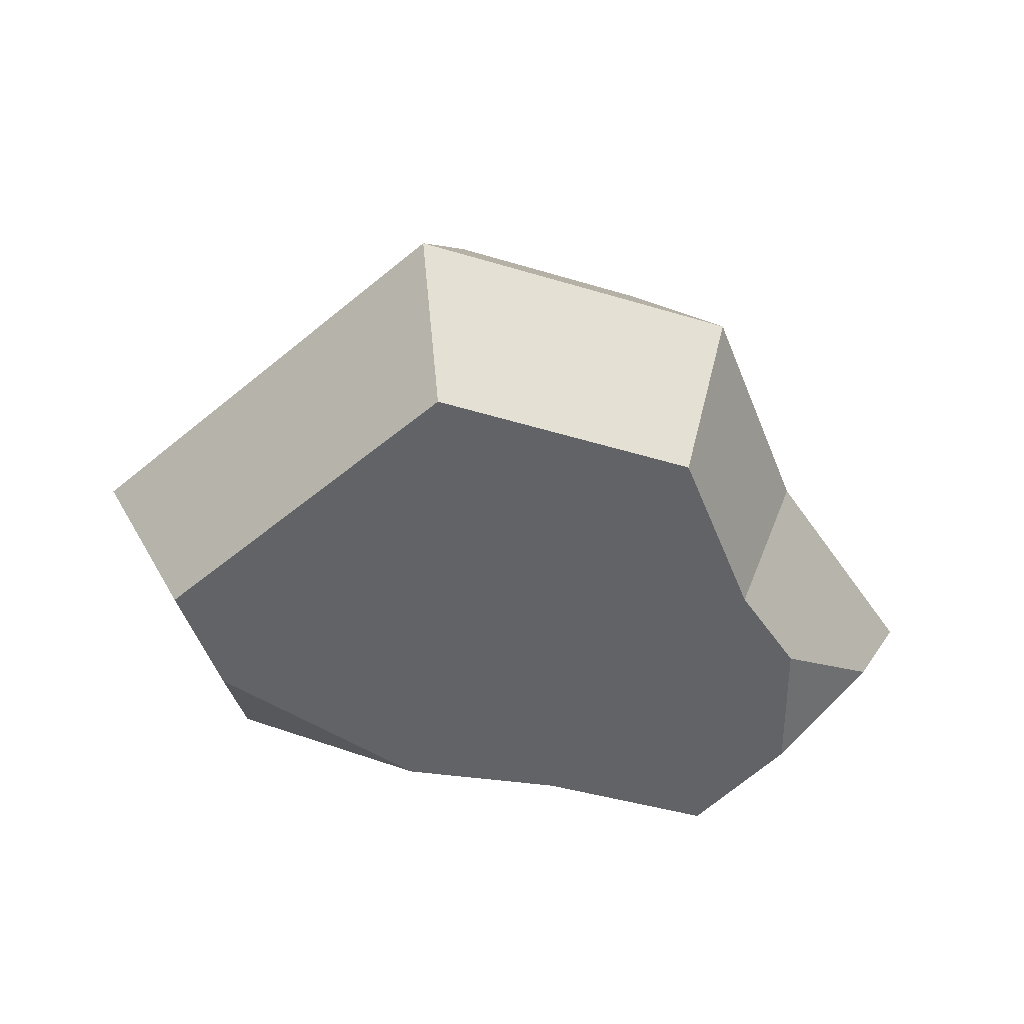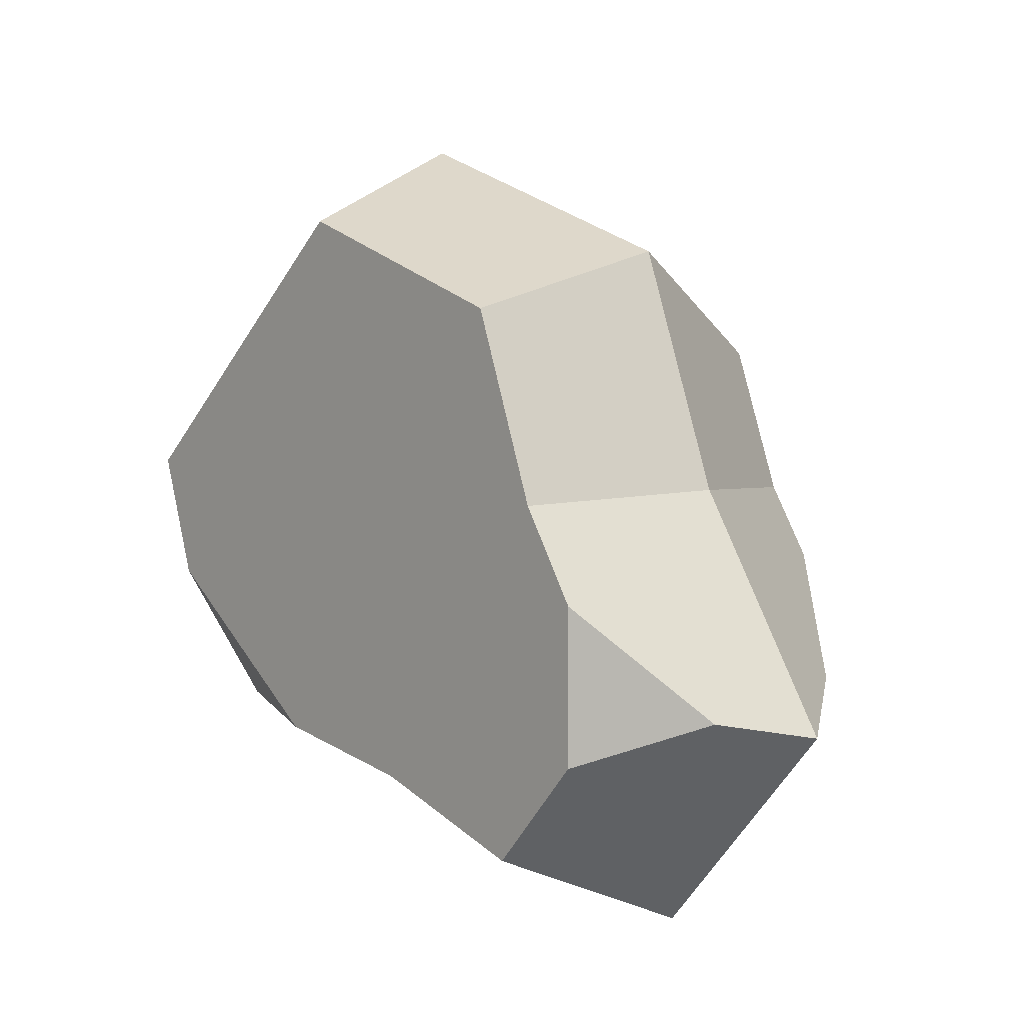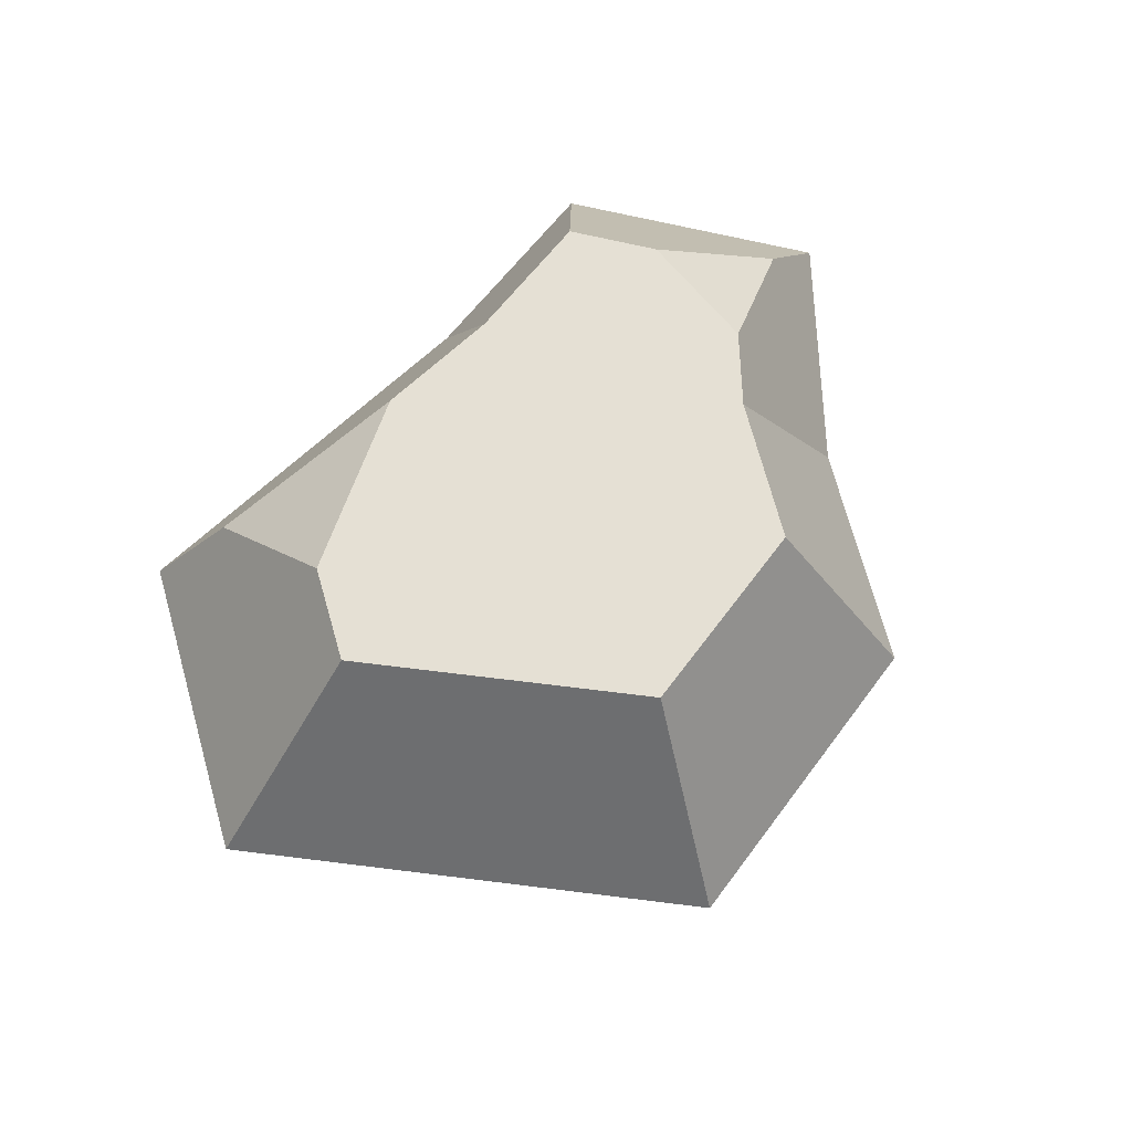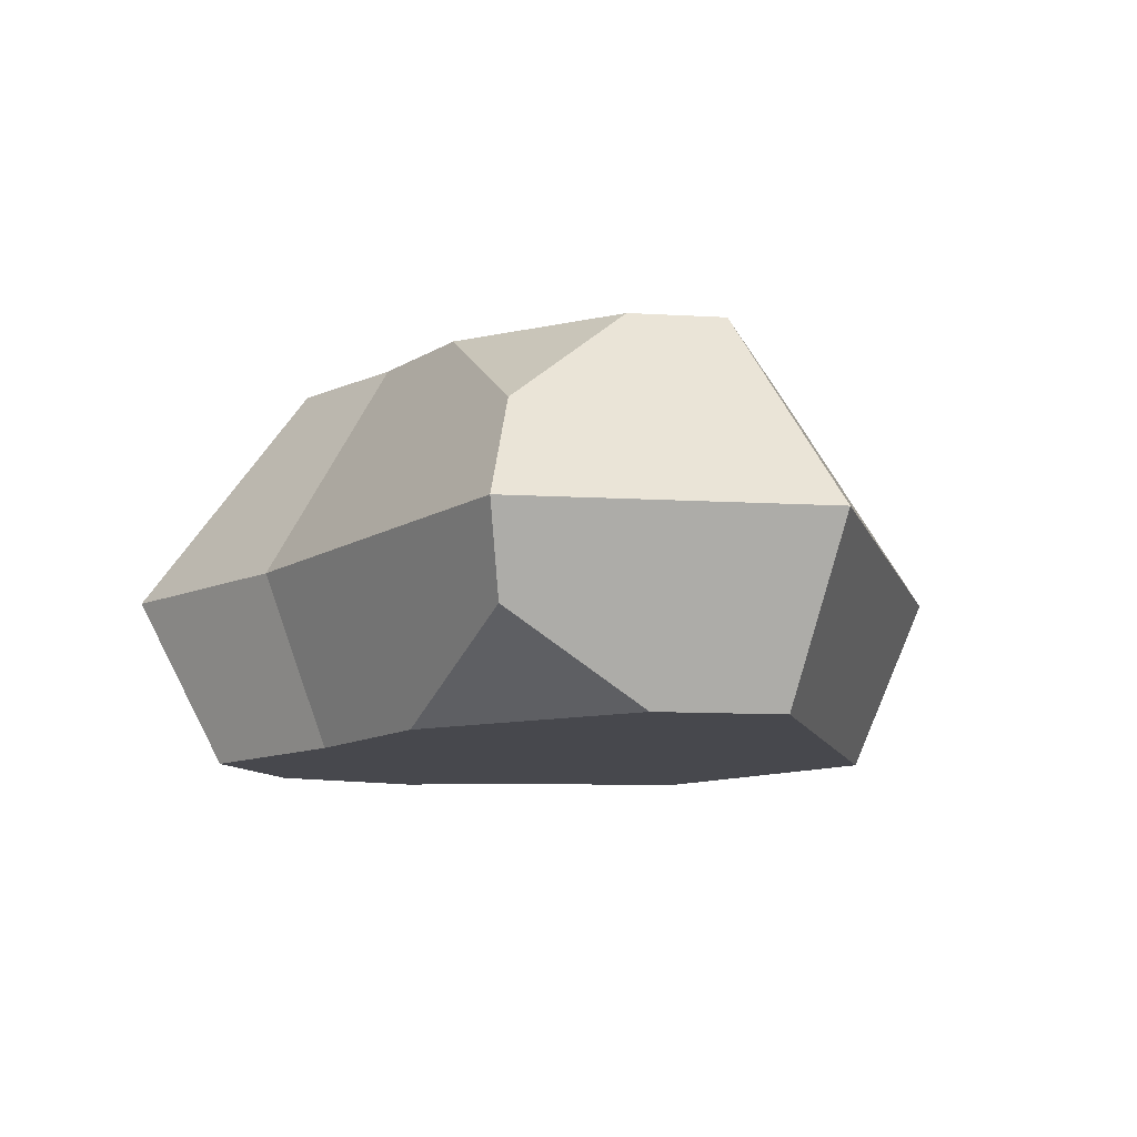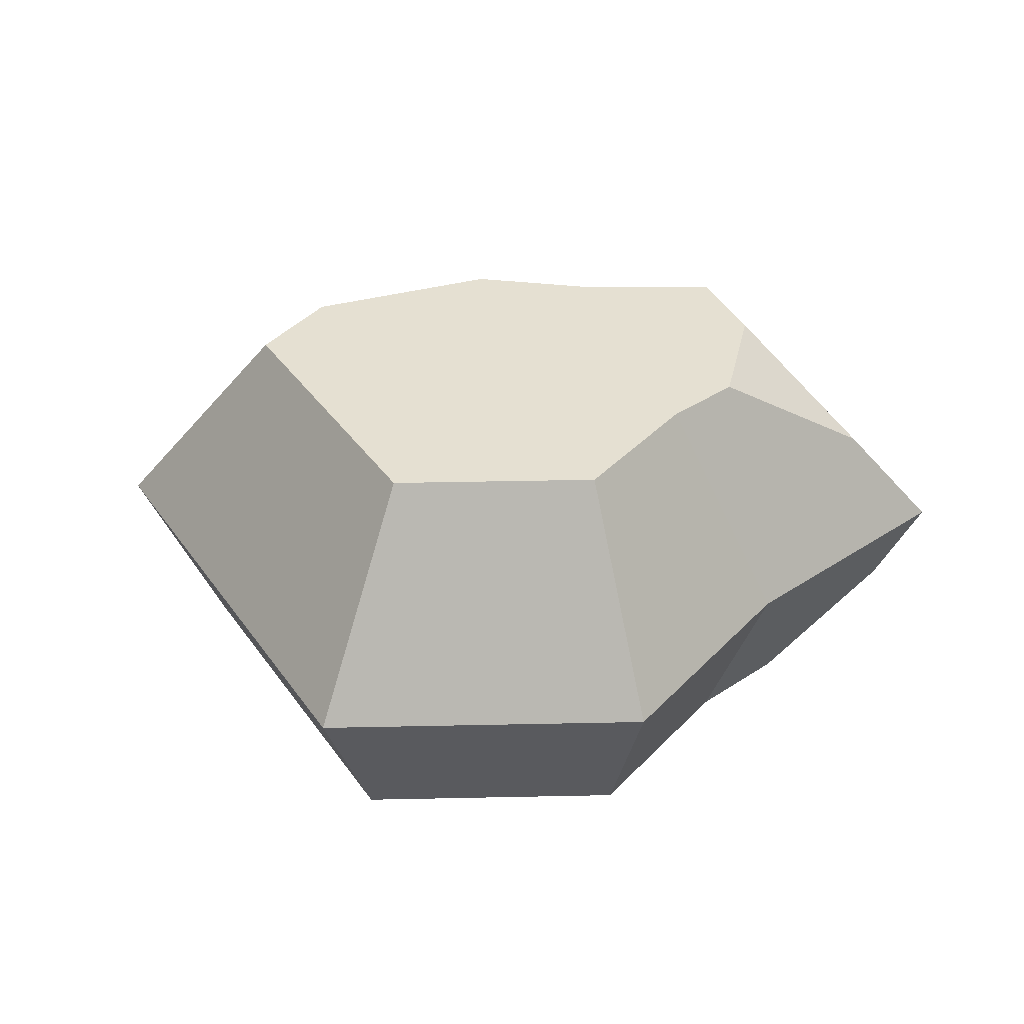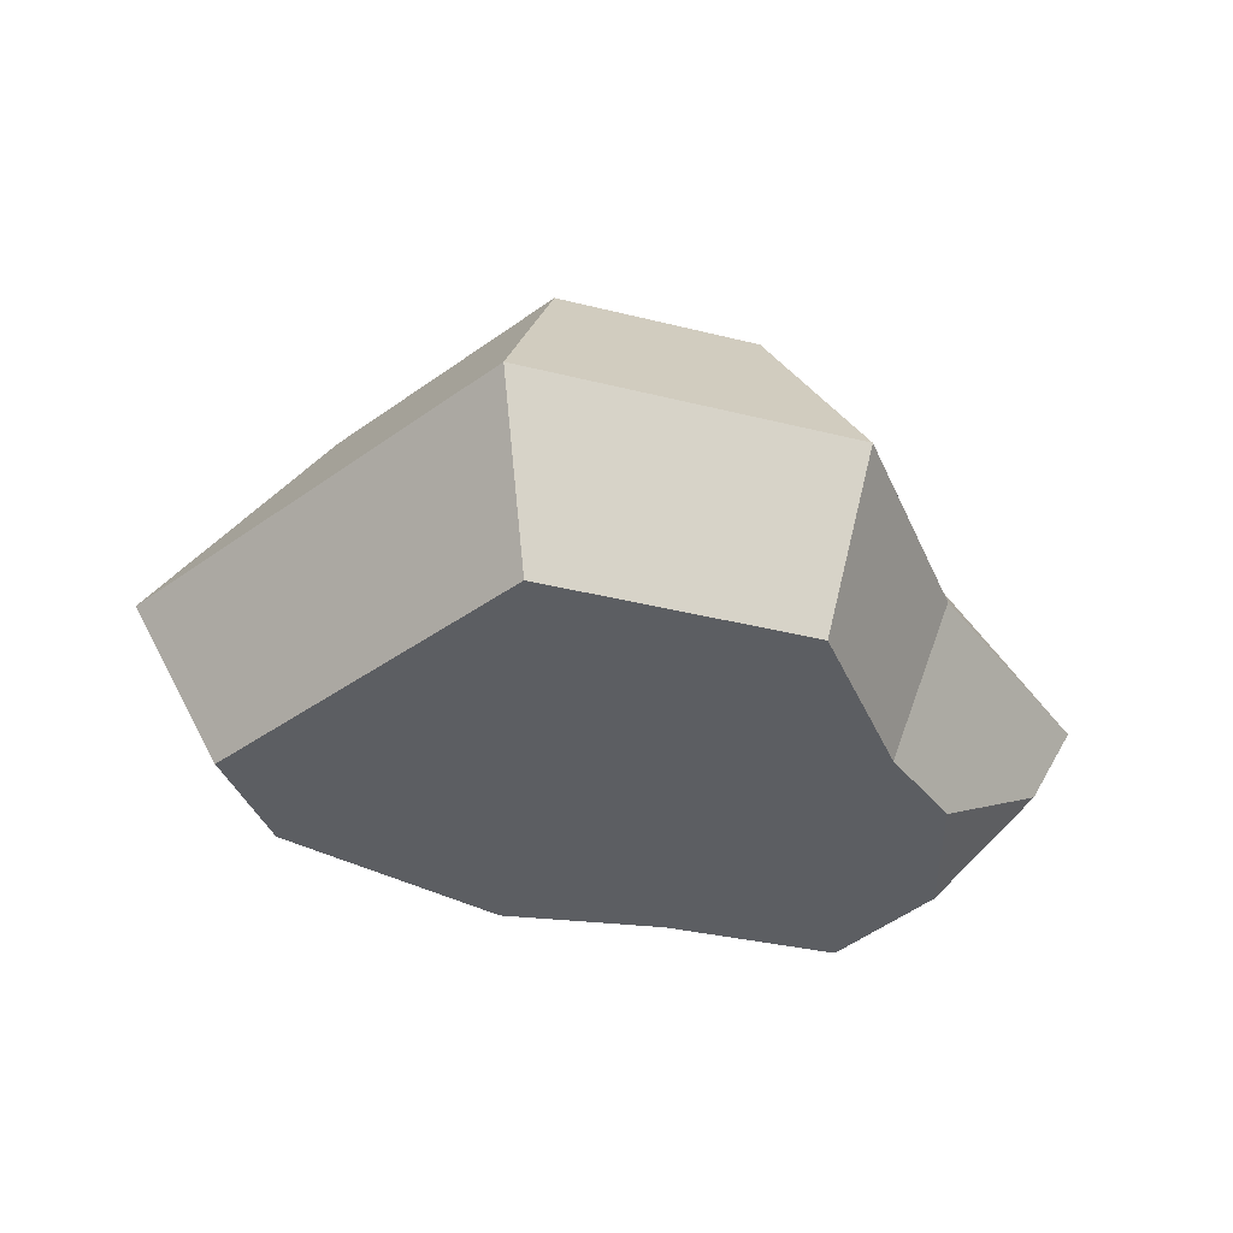
<metadata>
{"format":"obj","ext":"obj","renderer":"f3d","projection":"perspective","resolution":1024,"background":"white","views":[{"elev":-50.8,"azim":0.8,"up":"+Y"},{"elev":5.5,"azim":49.1,"up":"+Z"},{"elev":65.8,"azim":-34.4,"up":"+Y"},{"elev":-11.8,"azim":-116.0,"up":"+Y"},{"elev":37.7,"azim":17.4,"up":"+Y"},{"elev":-37.9,"azim":1.2,"up":"+Y"}]}
</metadata>
<code>
v  1.366 0.2925 -0.5236
v  1.028 1.624e-15 -0.1718
v  1.028 1.624e-15 -0.6742
v  1.518 0.585 -0.5818
v  0.8408 1.624e-15 0.1217
v  1.051 0.585 0.1522
v  0.6476 1.327 0.09377
v  0.7915 1.327 -0.1324
v  1.227 0.9563 -0.4701
v  0.8979 0.585 -1.275
v  0.7567 1.327 -0.5582
v  0.5533 1.327 -0.7855
v  0.1105 1.327 -0.6458
v  0.1793 0.585 -1.048
v  0.7183 1.624e-15 -1.02
v  0.1434 1.624e-15 -0.8384
v  0.6146 0 0.729
v  -0.2329 3.158e-15 1.02
v  -0.4016 1.624e-15 -0.7511
v  -1.081 1.624e-15 -0.2572
v  -1.214 1.624e-15 0.1493
v  -1.518 0.585 0.1866
v  -0.2911 0.585 1.275
v  0.7683 0.585 0.9112
v  0.4734 1.327 0.5615
v  -0.1794 1.327 0.7855
v  -0.3093 1.327 -0.5785
v  -0.8323 1.327 -0.1981
v  -0.9354 1.327 0.115
v  -1.183 0.585 -0.8296
v  -1.065 0.2925 -0.7467
v  -0.9562 0.9563 -0.6704
g Mesh1 Group1 Model
f 1 2 3
f 4 2 1
f 4 5 2
f 5 4 6
f 4 7 6
f 7 4 8
f 8 4 9
f 10 9 4
f 10 11 9
f 11 10 12
f 10 13 12
f 13 10 14
f 15 14 10
f 14 15 16
f 17 16 15
f 18 16 17
f 18 19 16
f 18 20 19
f 20 18 21
f 18 22 21
f 22 18 23
f 18 24 23
f 24 18 17
f 17 6 24
f 6 17 5
f 17 15 5
f 5 15 3
f 10 3 15
f 4 3 10
f 3 4 1
f 5 3 2
f 6 25 24
f 25 6 7
g Green_leafs
f 12 25 7
f 13 25 12
f 13 26 25
f 27 26 13
f 28 26 27
f 26 28 29
g Wood
f 30 29 28
f 29 30 22
f 30 21 22
f 21 30 20
f 20 30 31
f 14 31 30
f 16 31 14
f 31 16 19
f 19 20 31
f 32 14 30
f 14 32 13
f 13 32 27
g Green_leafs
f 27 32 28
g Wood
f 30 28 32
f 23 29 22
f 29 23 26
f 23 25 26
f 25 23 24
g Green_leafs
f 12 7 11
f 11 7 8
g Wood
f 9 11 8

</code>
